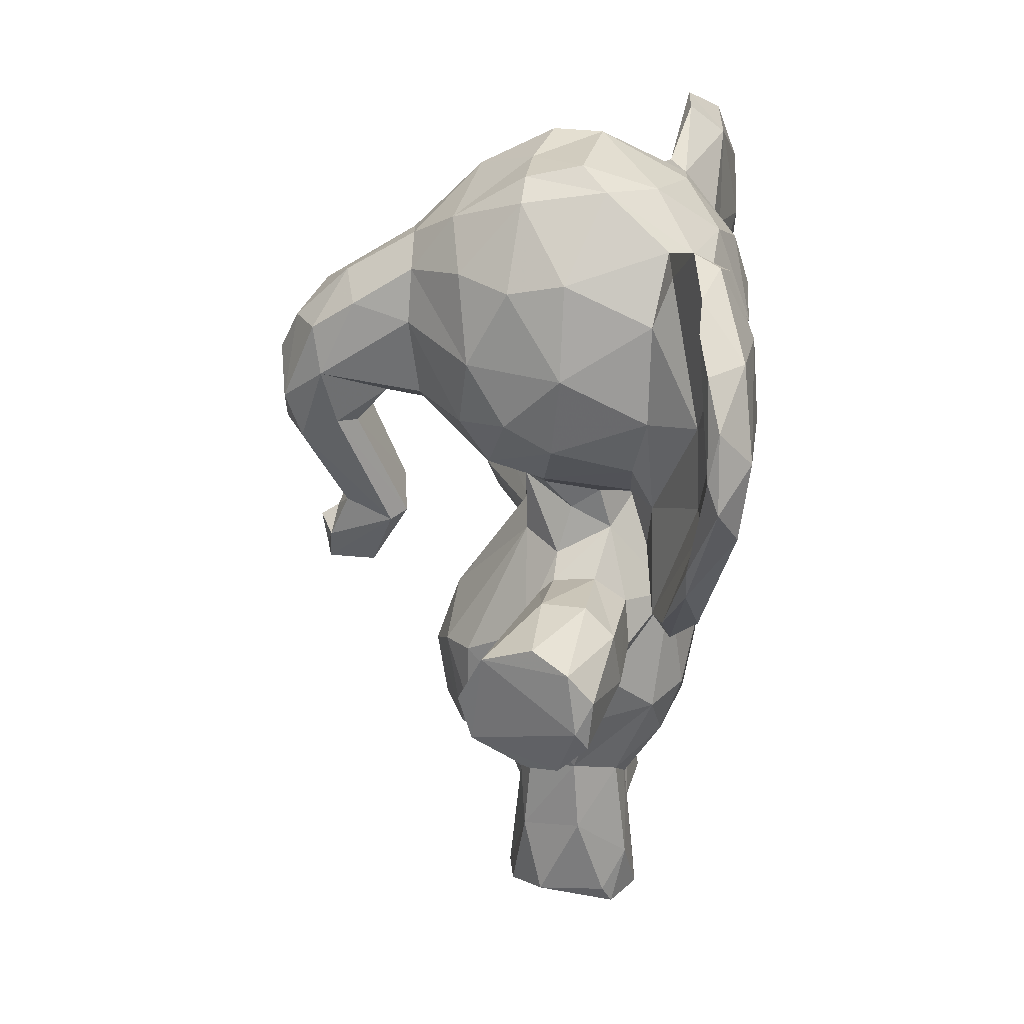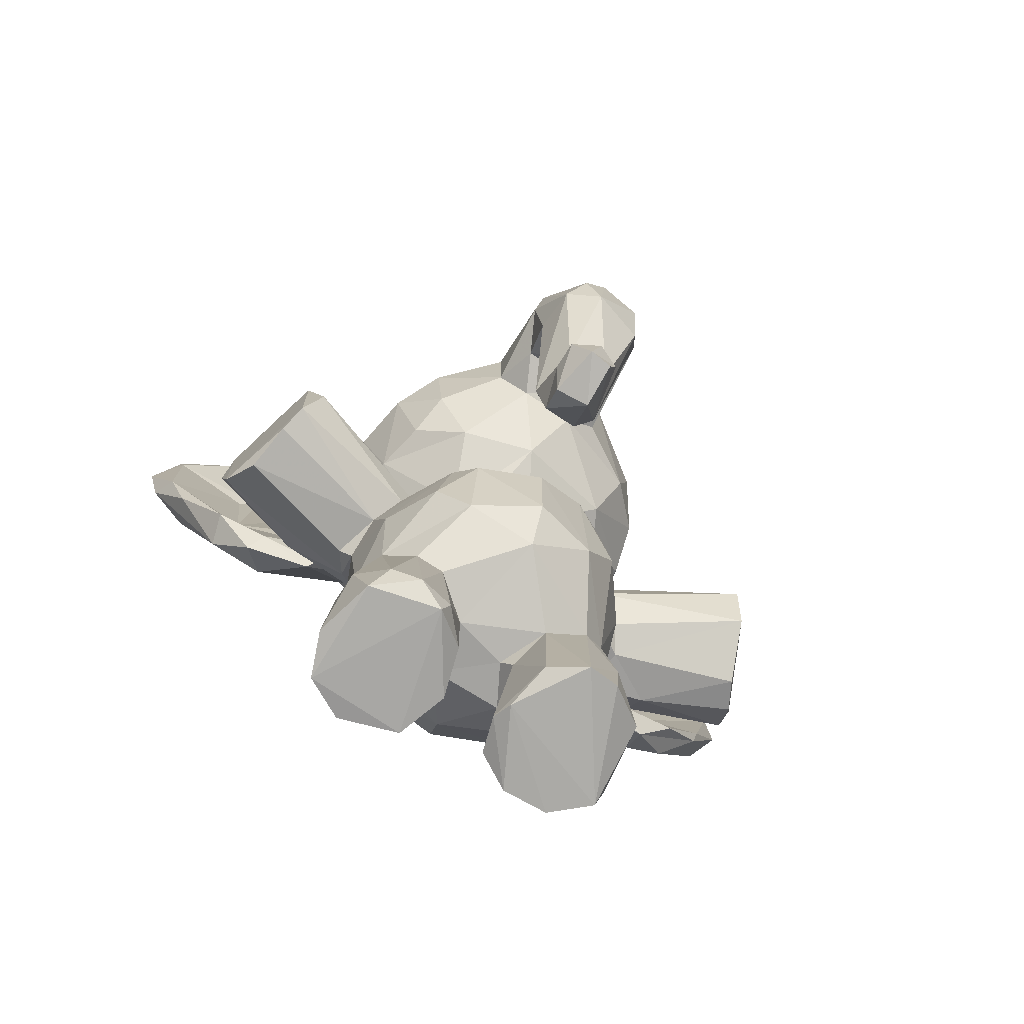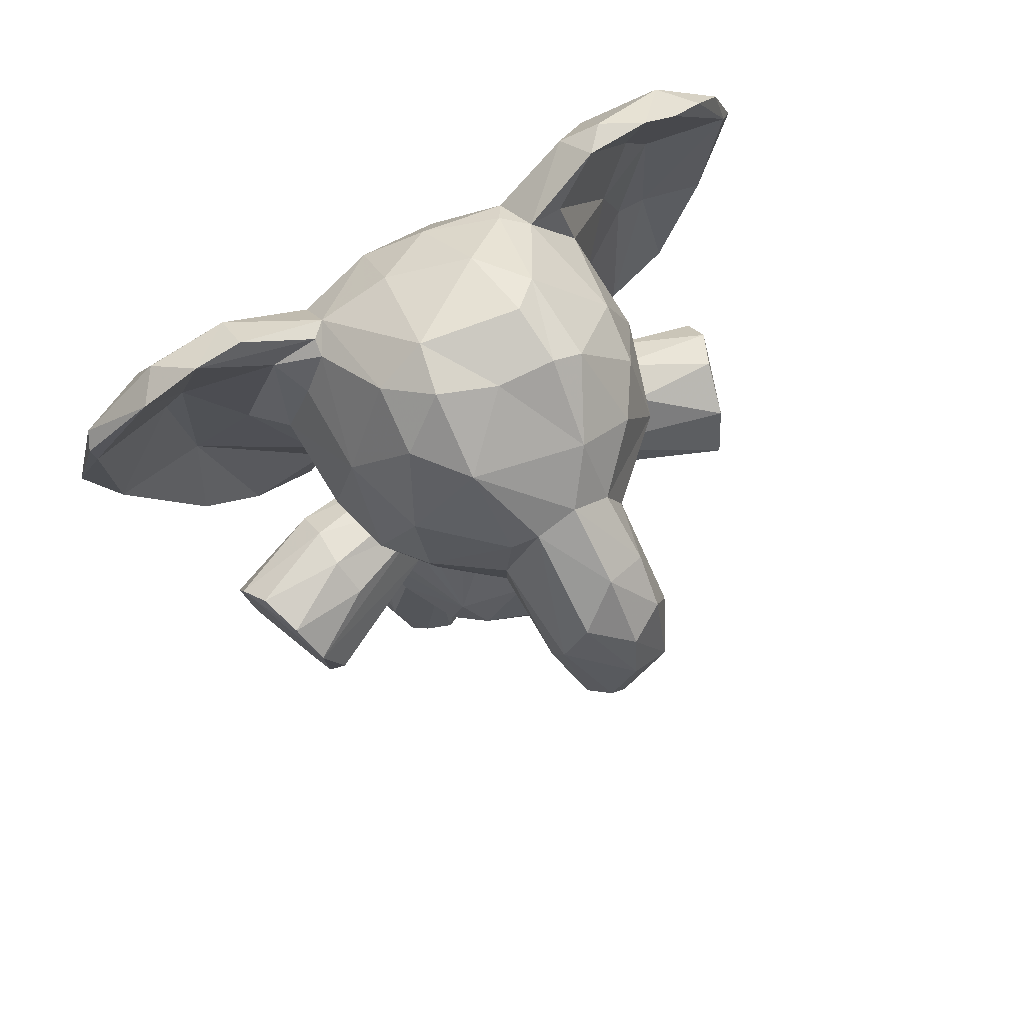
<metadata>
{"format":"obj","ext":"obj","renderer":"f3d","projection":"perspective","resolution":1024,"background":"white","views":[{"elev":31.4,"azim":-177.2,"up":"+Y"},{"elev":-75.7,"azim":63.4,"up":"+Y"},{"elev":76.3,"azim":59.4,"up":"+Y"}]}
</metadata>
<code>
v 0.1139 0.009447 0.5636
v 0.06215 0.2424 0.4357
v 0.04837 0.313 0.4595
v 0.06125 0.3685 0.5072
v 0.04883 0.3621 0.4204
v 0.08429 0.4716 0.4791
v 0.08705 0.4257 0.5263
v 0.36 0.3767 0.4694
v 0.3354 0.3461 0.5447
v 0.3626 0.3106 0.5226
v 0.3256 0.267 0.5576
v 0.2431 0.2095 0.5847
v 0.02095 0.6939 0.1672
v 0.1334 0.07824 0.2891
v 0.3401 0.216 0.519
v 0.03621 0.8366 0.5999
v 0.1624 0.1537 0.4758
v 0.2291 0.1475 0.4767
v 0.4038 0.8919 0.4294
v 0.2647 0.984 0.4431
v 0.407 0.8787 0.4773
v 0.1848 0.9965 0.4931
v 0.2418 0.9942 0.5065
v 0.005164 0.8115 0.4817
v 0.006896 0.7533 0.4979
v 0.02413 0.6772 0.488
v 0.05919 0.6207 0.4364
v 0.02383 0.8726 0.4794
v 0.3959 0.6829 0.4105
v 0.2485 0.5839 0.5064
v 0.1232 0.5868 0.4604
v 0.2738 0.5819 0.4659
v 0.262 0.2942 0.5942
v 0.1558 0.3709 0.6072
v 0.3406 0.3529 0.3476
v 0.189 0.3448 0.6079
v 0.1311 0.3088 0.5887
v 0.1998 0.2177 0.5984
v 0.07761 0.9656 0.7101
v 0.1369 0.3979 0.584
v 0.2372 0.3603 0.6025
v 0.1487 0.4012 0.6784
v 0.2026 0.3614 0.7831
v 0.1836 0.4282 0.7895
v 0.2741 0.9671 0.3458
v 0.1814 0.4837 0.3164
v 0.1537 0.4694 0.6719
v 0.09146 0.2658 0.5524
v 0.1848 0.3569 0.6231
v 0.02235 0.7122 0.8187
v 0.2393 0.34 0.761
v 0.1885 0.5022 0.6662
v 0.2662 0.3908 0.581
v 0.3225 0.3664 0.7385
v 0.2642 0.4236 0.564
v 0.1294 0.04779 0.5974
v 0.1539 0.2039 0.5797
v 0.2747 0.03327 0.5069
v 0.1324 0.1196 0.5423
v 0.1124 0.5232 0.7094
v 0.08077 0.6312 0.0582
v 0.151 0.12 0.4988
v 0.1299 0.006042 0.4961
v 0.2698 0.1744 0.551
v 0.2699 0.1604 0.5186
v 0.2437 0.08522 0.6123
v 0.277 0.486 0.6581
v 0.2809 0.03914 0.5809
v 0.2626 0.006725 0.5971
v 0.2904 0.02038 0.5476
v 0.3481 0.6228 0.4417
v 0.02882 0.8987 0.09654
v 0.2749 0.003265 0.517
v 0.1415 0.4492 0.5679
v 0.1333 0.1812 0.5402
v 0.212 0.5543 0.3708
v 0.1943 0.01061 0.6212
v 0.1436 0.005743 0.6072
v 0.2114 0.4879 0.5555
v 0.2384 0.4719 0.552
v 0.1672 0.4795 0.5588
v 0.2562 0.5162 0.4934
v 0.1324 0.6186 0.577
v 0.06942 0.641 0.5436
v 0.06679 0.6397 0.586
v 0.04512 0.8656 0.5661
v 0.03839 0.7455 0.6022
v 0.0949 0.6141 0.5682
v 0.101 0.9275 0.5806
v 0.1194 0.9197 0.5835
v 0.2337 0.8744 0.614
v 0.1283 0.7792 0.6437
v 0.3244 0.8631 0.5866
v 0.2287 0.7547 0.6404
v 0.1306 0.7044 0.6387
v 0.1544 0.6452 0.603
v 0.2996 0.7527 0.6222
v 0.2361 0.6574 0.6073
v 0.296 0.6618 0.5886
v 0.3427 0.6968 0.5746
v 0.1068 0.5002 0.6441
v 0.01438 0.7242 0.7239
v 0.01059 0.8095 0.6951
v 0.06376 0.5531 0.7652
v 0.01788 0.7848 0.8406
v 0.03808 0.9324 0.7502
v 0.2654 0.1139 0.2969
v 0.07656 0.9681 0.6556
v 0.0778 0.9282 0.1038
v 0.1425 0.4533 0.3175
v 0.08271 0.919 0.5626
v 0.0752 0.9305 0.7776
v 0.1231 0.5785 0.6152
v 0.07772 0.9147 0.3329
v 0.09646 0.9047 0.6324
v 0.1324 0.8735 0.6128
v 0.08461 0.7525 0.6785
v 0.05419 0.8497 0.7335
v 0.1218 0.633 0.6271
v 0.2936 0.3488 0.7484
v 0.05168 0.8265 0.7569
v 0.06183 0.8505 0.8555
v 0.0645 0.68 0.7469
v 0.07636 0.6943 0.8514
v 0.07794 0.6357 0.8284
v 0.1019 0.5628 0.7731
v 0.1892 0.01357 0.4136
v 0.1147 0.512 0.6357
v 0.1908 0.5028 0.2235
v 0.09306 0.509 0.723
v 0.05758 0.8923 0.32
v 0.3985 0.8575 0.5062
v 0.5319 0.4943 0.4377
v 0.4067 0.7978 0.5179
v 0.5041 0.7215 0.5144
v 0.4004 0.7215 0.5142
v 0.5177 0.7647 0.5078
v 0.5515 0.6454 0.4928
v 0.4857 0.4827 0.4768
v 0.06693 0.8282 0.8527
v 0.01223 0.8594 0.7658
v 0.4992 0.6508 0.5013
v 0.4521 0.6993 0.4948
v 0.4395 0.5221 0.4828
v 0.5195 0.4767 0.4741
v 0.5277 0.4432 0.4511
v 0.4655 0.4455 0.4678
v 0.3516 0.7794 0.5865
v 0.3278 0.6358 0.5301
v 0.1467 0.4078 0.2089
v 0.1998 0.5853 0.5216
v 0.1486 0.6018 0.5243
v 0.1985 0.9699 0.5518
v 0.3289 0.9468 0.513
v 0.2716 0.9491 0.5586
v 0.485 0.8425 0.43
v 0.5486 0.7801 0.4321
v 0.5154 0.8088 0.4778
v 0.5729 0.6747 0.4732
v 0.4987 0.5281 0.4642
v 0.5106 0.5065 0.4424
v 0.06107 0.5369 0.6966
v 0.04673 0.9102 0.4138
v 0.01822 0.6912 0.3977
v 0.4024 0.689 0.4763
v 0.4713 0.6571 0.4661
v 0.4764 0.6538 0.4005
v 0.4265 0.5416 0.4671
v 0.2384 0.02524 0.4795
v 0.4327 0.4774 0.4661
v 0.3099 0.4835 0.1389
v 0.5213 0.4408 0.4231
v 0.2491 0.3685 0.2793
v 0.1992 0.4763 0.7857
v 0.2088 0.4884 0.1031
v 0.1839 0.389 0.09885
v 0.1374 0.4028 0.2974
v 0.1214 0.005124 0.3677
v 0.5175 0.4808 0.4114
v 0.04302 0.8597 0.8454
v 0.05332 0.7536 0.8821
v 0.2175 0.355 0.2638
v 0.1563 0.1494 0.3939
v 0.2012 0.5514 0.5141
v 0.4989 0.6614 0.3805
v 0.141 0.5525 0.4791
v 0.1884 0.1192 0.4781
v 0.1854 0.008813 0.4707
v 0.2306 0.5052 0.7685
v 0.2837 0.5021 0.7526
v 0.01479 0.8828 0.1869
v 0.3364 0.4121 0.7207
v 0.3237 0.464 0.7405
v 0.09122 0.1996 0.4398
v 0.06649 0.3023 0.3612
v 0.09182 0.2376 0.347
v 0.0847 0.4717 0.4032
v 0.1046 0.2991 0.3113
v 0.08603 0.4372 0.3647
v 0.3706 0.3392 0.3913
v 0.388 0.2978 0.4522
v 0.3513 0.2218 0.3734
v 0.3403 0.2743 0.3355
v 0.2685 0.3005 0.2916
v 0.3759 0.2168 0.4457
v 0.2071 0.1473 0.4152
v 0.3389 0.1808 0.4404
v 0.2682 0.5045 0.4006
v 0.12 0.9679 0.3926
v 0.007915 0.8094 0.3844
v 0.2696 0.5802 0.4082
v 0.1351 0.5522 0.4157
v 0.1774 0.5796 0.3698
v 0.1637 0.3613 0.277
v 0.1779 0.2961 0.2789
v 0.2317 0.3518 0.2822
v 0.202 0.2181 0.2853
v 0.2586 0.2006 0.3114
v 0.1985 0.415 0.09002
v 0.1784 0.4499 0.1042
v 0.2188 0.3484 0.1081
v 0.05554 0.8528 0.02778
v 0.179 0.3565 0.2077
v 0.3223 0.3673 0.1428
v 0.2431 0.02814 0.2678
v 0.2657 0.4057 0.3093
v 0.1365 0.1707 0.3408
v 0.1481 0.1987 0.3093
v 0.1495 0.007755 0.2714
v 0.1187 0.005689 0.3153
v 0.1439 0.02303 0.4042
v 0.2717 0.1753 0.3374
v 0.2591 0.1543 0.3838
v 0.2813 0.007349 0.3117
v 0.2866 0.01027 0.3461
v 0.1158 0.6298 0.2477
v 0.2633 0.01716 0.3882
v 0.1955 0.1348 0.2672
v 0.2284 0.4984 0.3535
v 0.2319 0.4772 0.3226
v 0.1635 0.5282 0.3687
v 0.09334 0.6246 0.34
v 0.1072 0.6119 0.314
v 0.06603 0.6481 0.3148
v 0.2349 0.6958 0.2539
v 0.03463 0.8054 0.296
v 0.1066 0.9273 0.3084
v 0.1234 0.8566 0.26
v 0.2228 0.8967 0.2785
v 0.2257 0.7927 0.2456
v 0.2873 0.8816 0.2865
v 0.3337 0.7932 0.283
v 0.1408 0.6716 0.2591
v 0.2898 0.7258 0.2604
v 0.3111 0.6424 0.3256
v 0.07493 0.5231 0.2268
v 0.04161 0.7266 0.2835
v 0.0594 0.5398 0.1552
v 0.007728 0.7981 0.1653
v 0.06351 0.5637 0.1083
v 0.1618 0.03251 0.264
v 0.01905 0.808 0.04558
v 0.08239 0.9684 0.2178
v 0.06555 0.675 0.1218
v 0.04227 0.9415 0.2336
v 0.05449 0.9636 0.1918
v 0.07506 0.9496 0.1425
v 0.1409 0.6271 0.2927
v 0.1026 0.9144 0.2687
v 0.05643 0.8663 0.1515
v 0.07091 0.7706 0.1855
v 0.1202 0.5632 0.2738
v 0.06697 0.6847 0.1577
v 0.05163 0.8147 0.1188
v 0.06874 0.8994 0.0633
v 0.0659 0.7986 0.01794
v 0.1131 0.5247 0.1842
v 0.1033 0.5603 0.1121
v 0.1112 0.4986 0.2312
v 0.09833 0.4988 0.2355
v 0.0924 0.5123 0.154
v 0.5246 0.784 0.3895
v 0.5147 0.7315 0.3701
v 0.4741 0.8192 0.3833
v 0.3967 0.7095 0.373
v 0.5437 0.6365 0.3884
v 0.4398 0.5104 0.4016
v 0.4663 0.4357 0.4262
v 0.4042 0.8635 0.3868
v 0.3447 0.8872 0.3257
v 0.4076 0.8041 0.367
v 0.344 0.7091 0.303
v 0.1385 0.5874 0.3915
v 0.2445 0.5919 0.3669
v 0.2057 0.9987 0.383
v 0.1779 0.9799 0.3506
v 0.2705 0.9856 0.3789
v 0.5714 0.7311 0.4429
v 0.5641 0.6873 0.3962
v 0.5707 0.6287 0.4522
v 0.4949 0.5331 0.4118
v 0.4389 0.6991 0.3961
v 0.4211 0.5142 0.42
v 0.2707 0.5231 0.4449
v 0.1565 0.4737 0.2077
v 0.05393 0.771 0.0004971
v 0.2125 0.003661 0.4043
v 0.2167 0.1277 0.4038
v 0.2506 0.5094 0.1229
v 0.2495 0.4589 0.3214
v 0.3391 0.4182 0.1523
v 0.3546 0.9301 0.3896
v 0.2357 0.5092 0.6664
v 0.2432 0.5058 0.226
v 0.08204 0.6668 0.05103
v 0.07564 0.2558 0.5201
v 0.08366 0.9441 0.4818
v 0.1889 0.1461 0.6128
v 0.2545 0.3401 0.1235
v 0.1254 0.7454 0.2374
v 0.04545 0.7146 0.8669
v 0.03466 0.9342 0.6593
v 0.03047 0.7253 0.02974
v 0.244 0.6353 0.2999
f 245 324 253
f 282 156 157
f 312 20 154
f 5 195 2
f 258 280 256
f 188 187 169
f 236 271 320
f 166 168 142
f 167 185 303
f 114 163 209
f 249 296 45
f 30 71 149
f 297 312 45
f 285 292 291
f 295 22 20
f 154 23 155
f 5 2 3
f 4 316 48
f 58 169 18
f 264 315 276
f 179 301 161
f 249 250 248
f 13 259 323
f 65 58 18
f 86 322 111
f 253 320 245
f 28 86 111
f 196 227 194
f 42 34 43
f 171 310 311
f 200 203 35
f 129 46 314
f 226 208 35
f 96 151 98
f 227 178 183
f 126 60 123
f 314 46 240
f 121 124 123
f 111 22 317
f 270 269 271
f 104 125 321
f 117 115 118
f 305 220 150
f 226 173 224
f 294 324 211
f 19 156 284
f 119 123 113
f 250 252 254
f 56 78 318
f 93 155 91
f 110 46 305
f 64 12 68
f 250 251 252
f 236 277 273
f 199 177 214
f 322 141 106
f 204 217 215
f 74 81 186
f 150 176 223
f 82 9 304
f 103 322 16
f 247 263 265
f 217 228 198
f 96 98 95
f 256 280 244
f 84 87 26
f 25 26 87
f 131 246 210
f 289 284 291
f 305 129 175
f 314 309 129
f 305 175 220
f 171 224 219
f 193 67 190
f 24 87 86
f 319 223 221
f 50 104 321
f 43 49 51
f 301 286 300
f 278 281 61
f 82 184 79
f 4 5 3
f 37 7 48
f 4 48 7
f 8 9 10
f 204 216 226
f 10 11 15
f 15 11 12
f 11 33 12
f 304 9 8
f 50 162 104
f 280 258 281
f 209 317 22
f 164 25 24
f 238 217 107
f 76 294 211
f 167 166 302
f 211 32 304
f 36 34 40
f 44 42 43
f 146 288 172
f 38 37 57
f 14 238 261
f 34 42 40
f 47 44 174
f 262 259 191
f 7 40 74
f 54 174 43
f 70 58 65
f 62 59 75
f 1 78 56
f 49 43 34
f 12 64 15
f 49 34 36
f 64 65 15
f 70 65 64
f 151 186 184
f 70 68 69
f 70 73 58
f 70 69 73
f 57 48 75
f 12 38 66
f 318 66 38
f 69 68 66
f 69 66 77
f 248 247 249
f 15 65 207
f 79 184 81
f 7 74 186
f 88 85 84
f 85 87 84
f 276 222 275
f 256 13 258
f 93 91 97
f 153 90 91
f 148 93 97
f 96 119 83
f 94 98 97
f 237 235 233
f 143 302 166
f 102 50 105
f 50 321 105
f 103 102 141
f 286 283 299
f 39 118 115
f 111 108 89
f 89 108 39
f 118 112 140
f 108 111 322
f 253 324 268
f 106 112 39
f 106 39 322
f 106 180 112
f 3 316 4
f 92 115 117
f 115 90 89
f 39 115 89
f 118 121 123
f 117 118 123
f 119 96 95
f 92 117 95
f 83 119 113
f 113 60 128
f 85 88 101
f 124 140 181
f 128 88 113
f 204 226 35
f 25 87 24
f 60 126 130
f 130 126 104
f 130 104 162
f 54 53 192
f 12 66 68
f 137 135 138
f 142 138 135
f 144 139 160
f 135 143 142
f 319 224 182
f 144 170 139
f 170 147 139
f 43 51 120
f 134 148 136
f 100 136 148
f 1 59 63
f 96 83 152
f 57 1 56
f 23 22 153
f 153 155 23
f 90 153 111
f 298 137 159
f 161 301 160
f 194 2 196
f 137 158 21
f 138 300 159
f 133 161 145
f 139 161 160
f 165 302 143
f 166 142 143
f 170 144 168
f 146 147 288
f 271 274 270
f 230 307 178
f 264 278 315
f 75 194 17
f 302 29 285
f 176 221 223
f 122 180 181
f 126 125 104
f 181 105 321
f 184 30 151
f 187 62 17
f 17 18 187
f 188 63 187
f 169 187 18
f 17 206 18
f 73 63 188
f 169 73 188
f 73 169 58
f 130 162 101
f 232 235 107
f 119 117 123
f 121 140 124
f 194 227 183
f 193 54 192
f 54 193 174
f 195 196 2
f 196 195 198
f 199 195 5
f 198 195 199
f 202 201 205
f 202 200 201
f 151 152 186
f 207 18 233
f 20 312 297
f 206 183 308
f 164 24 210
f 26 164 27
f 287 179 172
f 71 255 29
f 293 31 27
f 242 293 27
f 31 293 212
f 213 212 293
f 215 214 216
f 295 209 22
f 220 175 219
f 275 222 72
f 217 204 218
f 176 219 221
f 216 173 226
f 19 284 289
f 14 227 228
f 61 260 323
f 14 229 230
f 118 140 121
f 203 202 218
f 218 202 232
f 125 124 321
f 235 232 233
f 225 107 234
f 107 217 218
f 229 225 234
f 14 261 229
f 207 232 202
f 239 241 76
f 46 110 241
f 239 208 226
f 310 239 226
f 241 110 199
f 27 244 242
f 27 164 244
f 268 242 243
f 261 238 225
f 244 243 242
f 213 324 294
f 247 296 249
f 290 252 251
f 51 49 41
f 257 246 259
f 260 281 258
f 13 323 258
f 266 72 191
f 266 191 265
f 247 269 263
f 285 283 302
f 212 6 186
f 263 267 266
f 80 193 55
f 114 247 131
f 62 187 63
f 109 275 267
f 267 275 72
f 320 253 236
f 268 236 253
f 245 250 254
f 263 270 267
f 64 68 70
f 124 125 126
f 243 280 272
f 281 277 279
f 277 281 278
f 52 47 174
f 180 105 181
f 260 61 281
f 278 264 277
f 283 284 282
f 291 283 285
f 287 301 179
f 200 35 208
f 52 313 79
f 287 286 301
f 303 287 288
f 157 156 158
f 83 88 84
f 211 324 255
f 296 209 295
f 295 297 296
f 299 298 300
f 286 299 300
f 138 160 300
f 28 111 317
f 235 229 234
f 302 185 167
f 170 303 288
f 9 80 55
f 179 133 146
f 75 17 62
f 13 256 257
f 61 306 315
f 306 323 262
f 80 79 313
f 208 239 211
f 31 84 27
f 213 294 76
f 307 127 178
f 307 235 237
f 129 305 46
f 240 239 310
f 127 308 231
f 309 314 171
f 316 75 48
f 17 194 183
f 132 93 148
f 145 146 133
f 257 256 244
f 192 55 193
f 248 250 320
f 41 9 53
f 107 225 238
f 313 190 67
f 299 157 298
f 276 109 270
f 276 315 306
f 28 24 86
f 307 229 235
f 226 311 310
f 263 266 265
f 71 29 165
f 237 308 127
f 6 212 197
f 110 150 177
f 31 152 84
f 180 122 112
f 116 90 115
f 30 184 82
f 264 273 277
f 224 171 311
f 3 2 316
f 94 95 98
f 249 45 251
f 210 28 163
f 316 194 75
f 318 57 56
f 114 131 163
f 262 222 306
f 127 231 178
f 196 228 227
f 290 251 45
f 155 93 154
f 178 231 183
f 20 23 154
f 9 33 11
f 99 97 98
f 155 153 91
f 308 183 231
f 139 147 145
f 314 240 310
f 5 197 199
f 197 5 6
f 159 137 138
f 300 160 301
f 109 276 275
f 250 249 251
f 185 287 303
f 10 15 205
f 103 16 87
f 30 32 71
f 167 168 166
f 286 287 185
f 163 317 209
f 262 191 72
f 9 55 53
f 124 181 321
f 264 274 273
f 59 1 57
f 265 131 247
f 260 258 323
f 268 272 236
f 298 157 158
f 257 210 246
f 257 164 210
f 221 219 224
f 174 44 43
f 36 41 49
f 264 276 274
f 123 124 126
f 291 252 289
f 265 246 131
f 267 270 109
f 308 237 233
f 5 4 6
f 139 145 161
f 31 212 186
f 298 158 137
f 7 6 4
f 241 212 213
f 311 226 224
f 280 243 244
f 82 79 80
f 197 212 199
f 282 157 299
f 21 19 154
f 144 160 138
f 103 87 102
f 61 323 306
f 92 94 91
f 28 317 163
f 276 270 274
f 293 268 213
f 13 257 259
f 292 29 255
f 14 228 238
f 168 144 142
f 138 142 144
f 158 156 21
f 77 78 69
f 162 87 85
f 283 282 299
f 141 102 105
f 222 262 72
f 25 164 26
f 71 165 149
f 269 248 271
f 236 272 277
f 164 257 244
f 204 215 216
f 36 38 33
f 223 182 214
f 134 136 135
f 94 97 91
f 37 48 57
f 40 7 37
f 97 100 148
f 229 261 225
f 12 33 38
f 75 59 57
f 102 87 162
f 76 211 239
f 102 162 50
f 217 198 215
f 324 213 268
f 60 113 123
f 90 111 89
f 243 272 268
f 267 72 266
f 304 8 208
f 42 44 47
f 178 227 230
f 215 198 214
f 37 36 40
f 190 313 189
f 45 312 290
f 206 308 233
f 132 154 93
f 207 205 15
f 323 259 262
f 224 173 182
f 212 241 199
f 9 41 33
f 173 216 182
f 8 201 200
f 92 95 94
f 71 32 211
f 313 67 80
f 219 175 171
f 271 248 320
f 141 180 106
f 8 10 201
f 205 201 10
f 269 247 248
f 289 252 290
f 52 81 47
f 159 300 298
f 122 140 112
f 90 116 91
f 199 110 177
f 189 174 190
f 193 190 174
f 279 272 280
f 246 265 191
f 119 95 117
f 2 194 316
f 149 99 98
f 172 288 287
f 319 221 224
f 30 149 98
f 17 183 206
f 254 292 255
f 136 143 135
f 304 208 211
f 218 232 107
f 40 47 74
f 97 99 100
f 165 136 100
f 313 52 189
f 223 214 150
f 320 250 245
f 305 150 110
f 40 42 47
f 220 176 150
f 297 295 20
f 41 54 120
f 100 99 149
f 88 83 113
f 81 52 79
f 273 271 236
f 210 163 131
f 36 33 41
f 146 145 147
f 81 184 186
f 45 296 297
f 185 283 286
f 180 141 105
f 233 18 206
f 101 128 60
f 279 277 272
f 61 315 278
f 292 254 252
f 220 219 176
f 132 148 134
f 78 1 63
f 85 101 162
f 276 306 222
f 116 92 91
f 255 71 211
f 140 122 181
f 130 101 60
f 292 252 291
f 318 38 57
f 255 324 245
f 36 37 38
f 146 172 179
f 152 31 186
f 14 230 227
f 217 238 228
f 80 9 82
f 228 196 198
f 6 7 186
f 128 101 88
f 118 39 112
f 46 241 240
f 240 241 239
f 98 151 30
f 28 210 24
f 65 18 207
f 202 205 207
f 322 103 141
f 137 134 135
f 87 16 86
f 204 203 218
f 39 108 322
f 174 189 52
f 204 35 203
f 303 170 168
f 268 293 242
f 20 22 23
f 149 165 100
f 312 19 289
f 81 74 47
f 309 171 175
f 111 153 22
f 154 132 21
f 107 235 234
f 233 232 207
f 185 302 283
f 168 167 303
f 41 53 54
f 319 182 223
f 77 66 318
f 120 54 43
f 136 165 143
f 26 27 84
f 230 229 307
f 165 29 302
f 96 152 151
f 77 318 78
f 177 150 214
f 191 259 246
f 134 137 21
f 156 19 21
f 63 73 78
f 292 285 29
f 200 202 203
f 281 279 280
f 19 312 154
f 84 152 83
f 170 288 147
f 73 69 78
f 237 127 307
f 283 291 284
f 290 312 289
f 51 41 120
f 309 175 129
f 82 304 32
f 209 296 114
f 8 200 208
f 182 216 214
f 193 80 67
f 59 62 63
f 10 9 11
f 199 214 198
f 76 241 213
f 53 55 192
f 114 296 247
f 314 310 171
f 322 86 16
f 255 245 254
f 82 32 30
f 269 270 263
f 284 156 282
f 274 271 273
f 115 92 116
f 179 161 133
f 21 132 134

</code>
